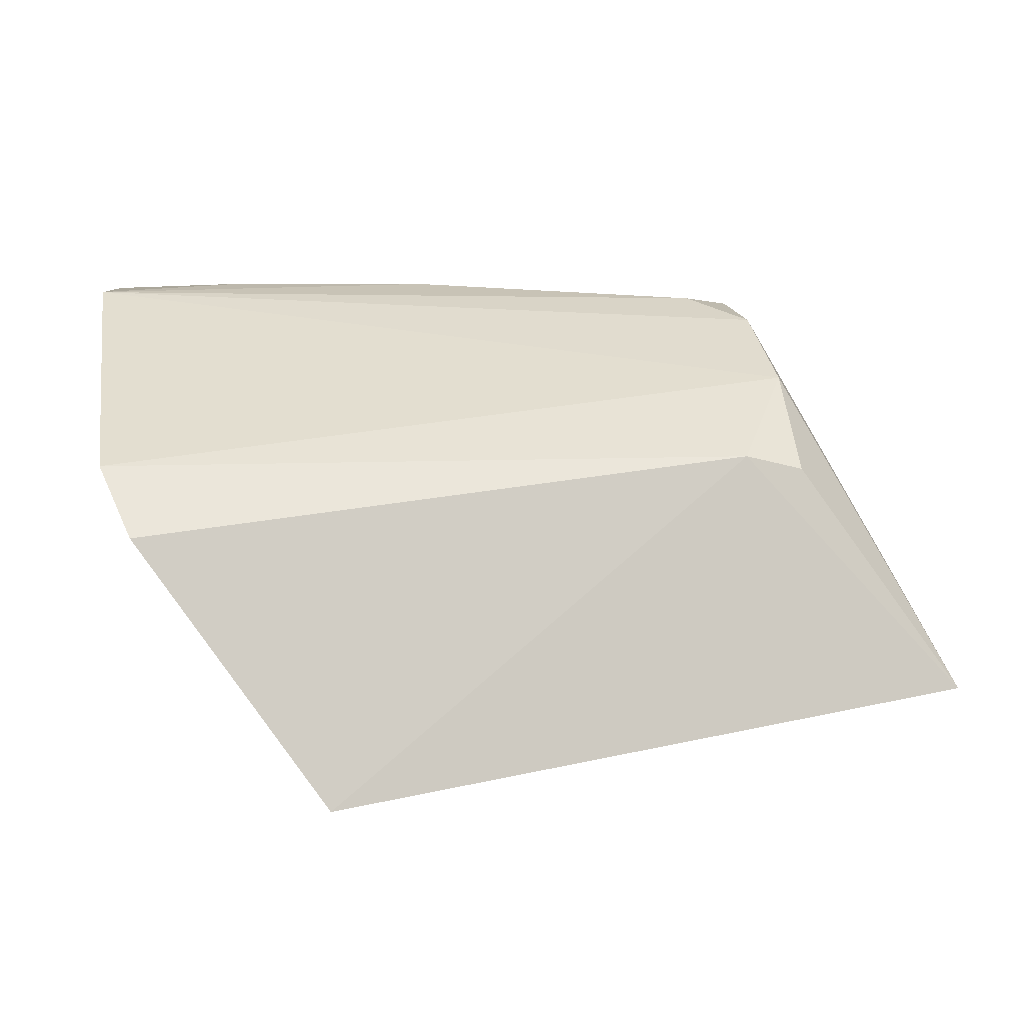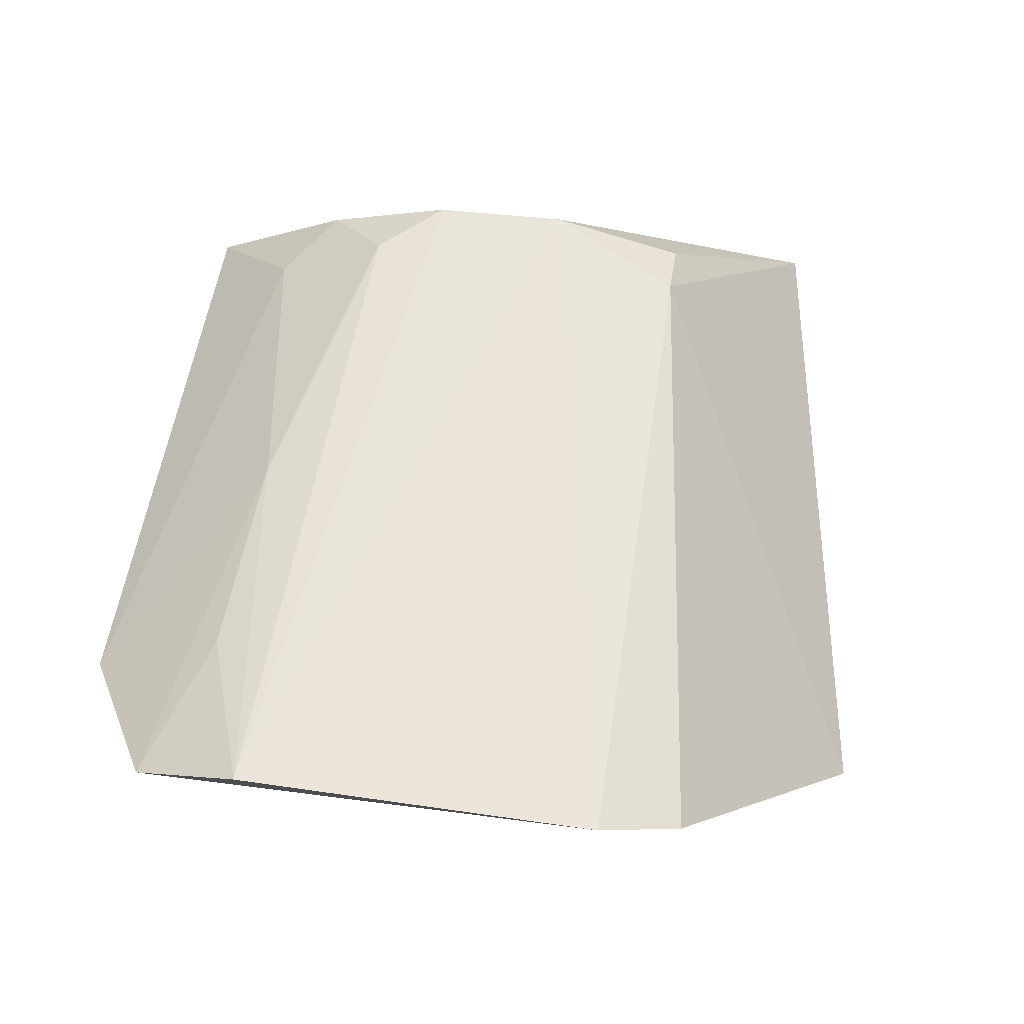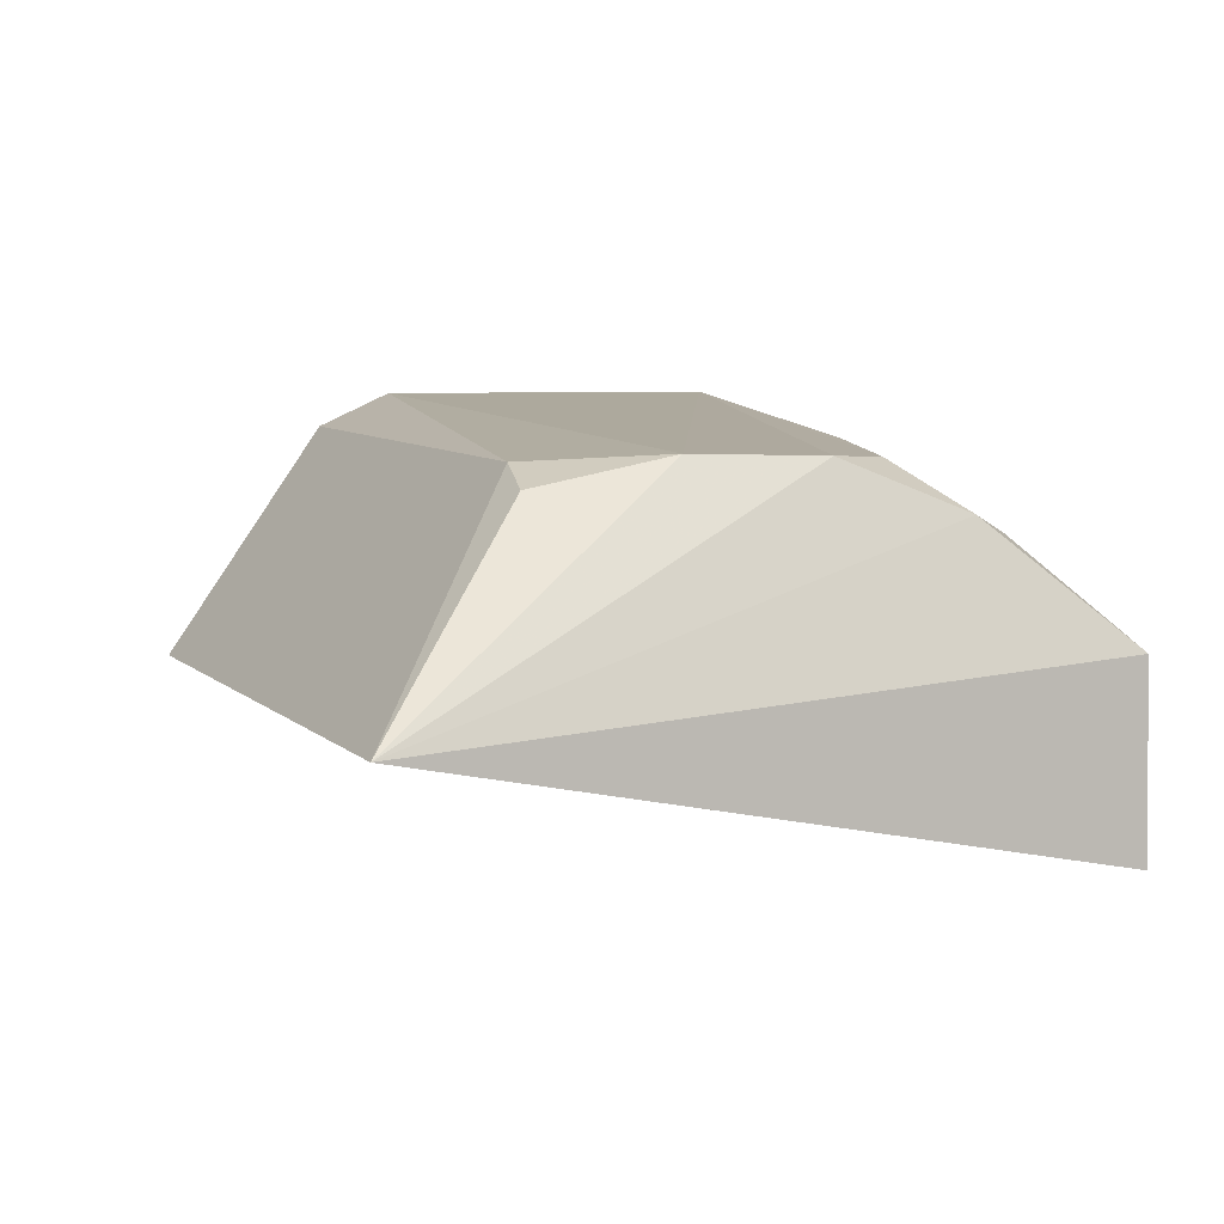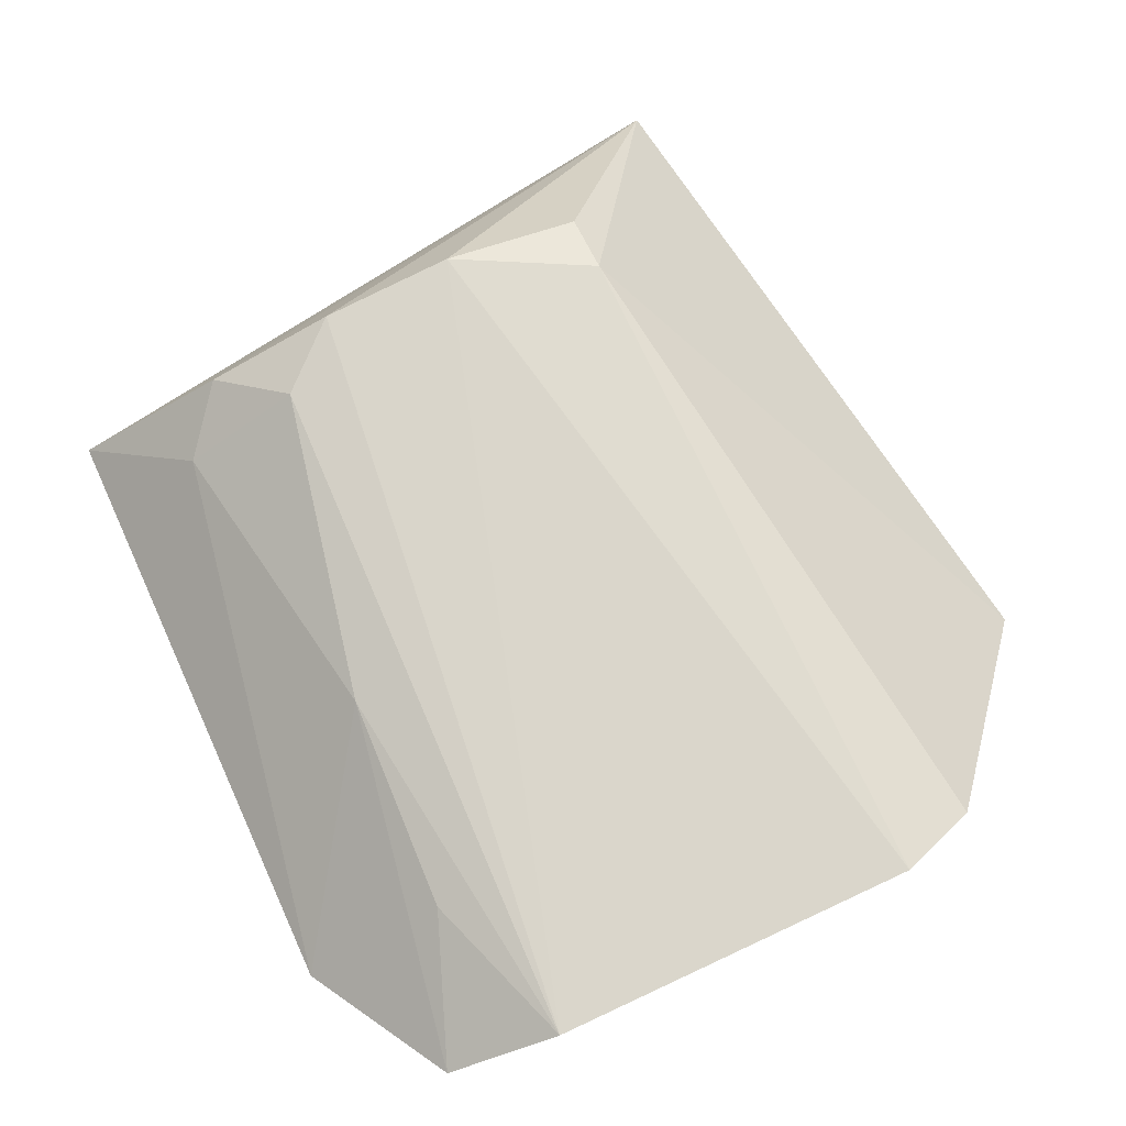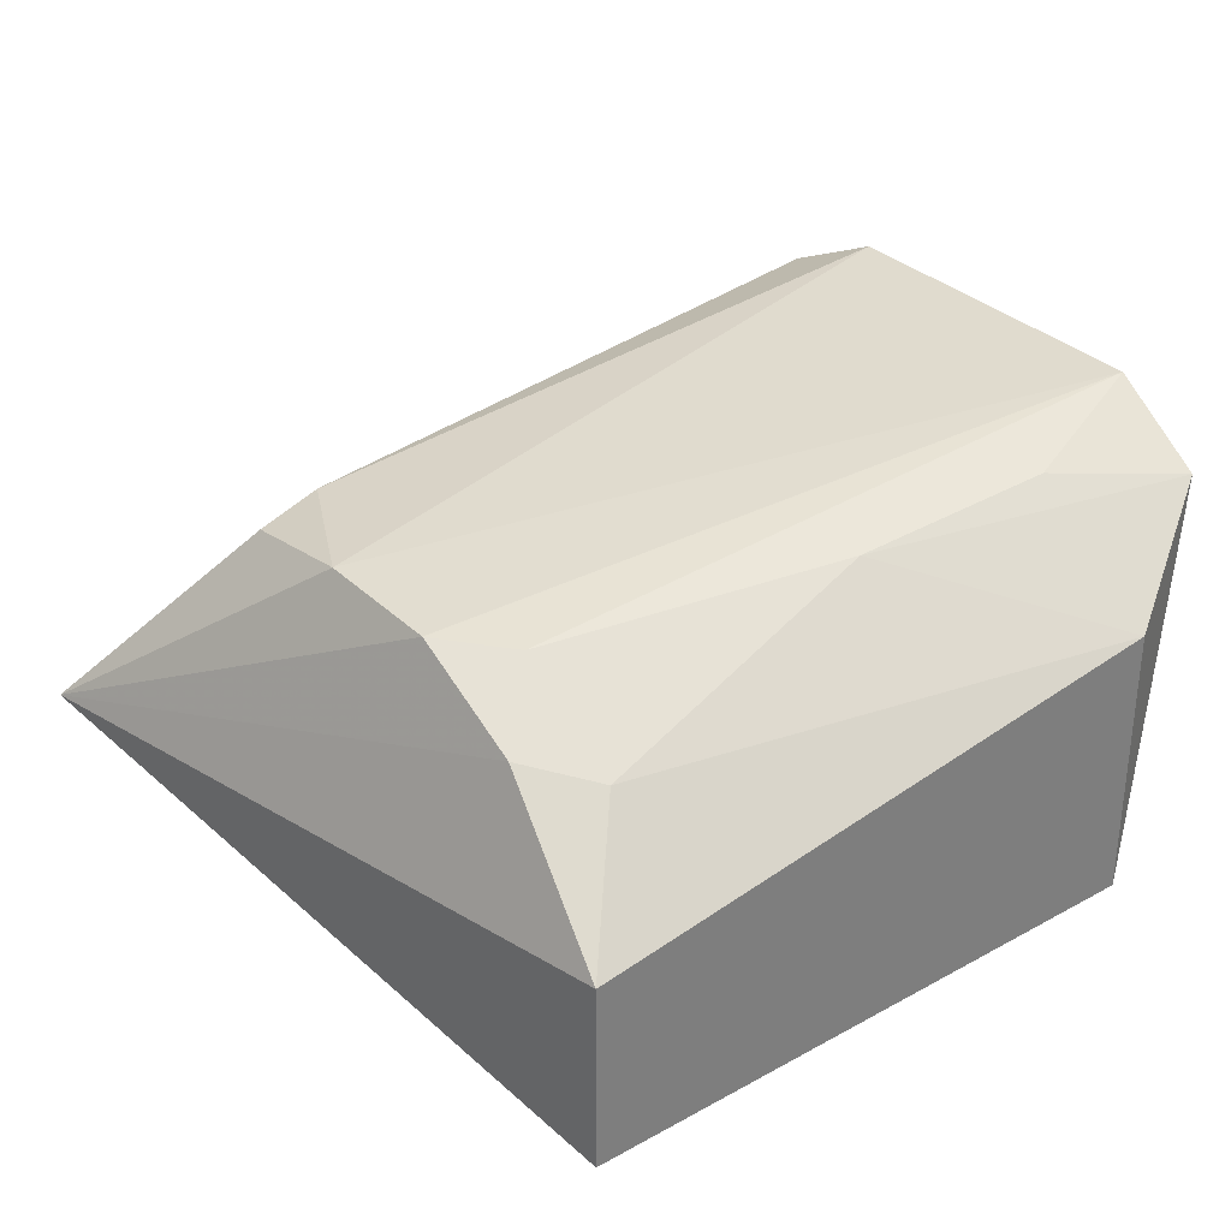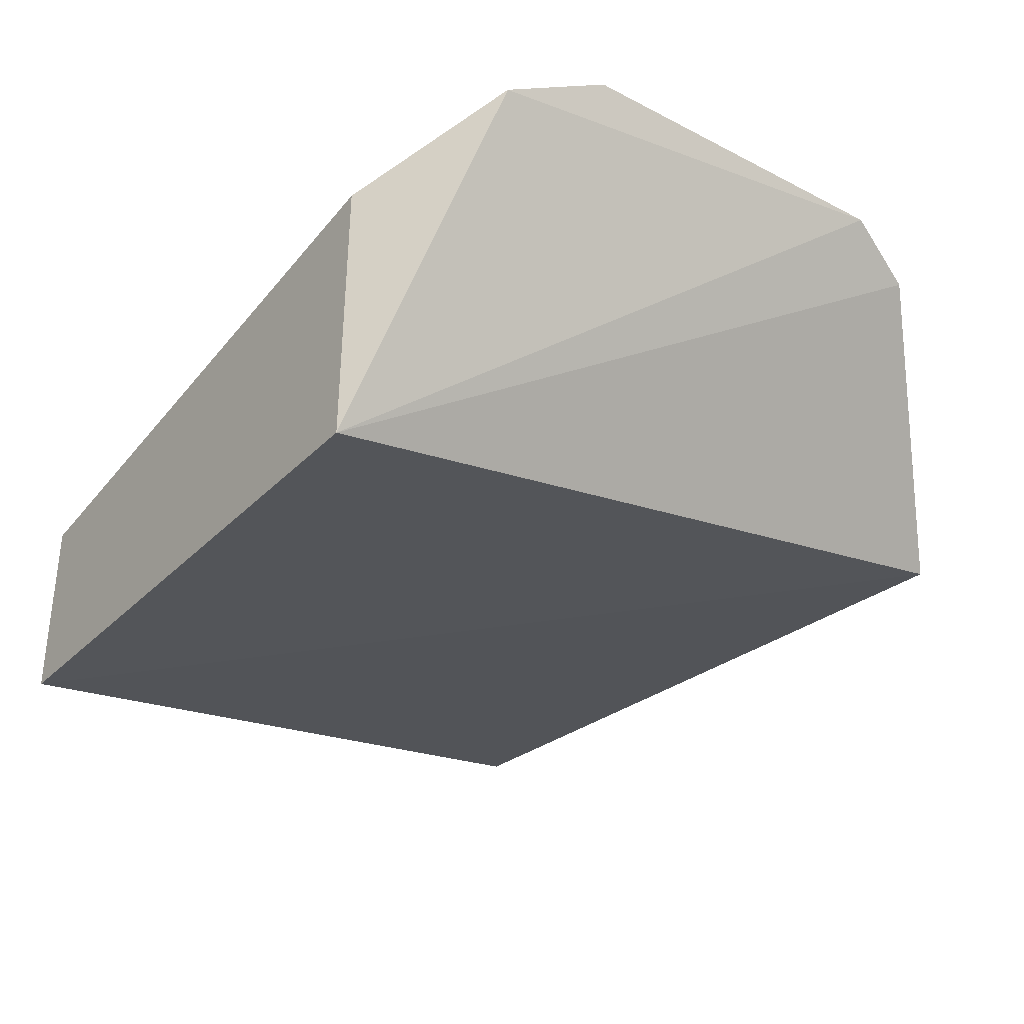
<metadata>
{"format":"obj","ext":"obj","renderer":"f3d","projection":"perspective","resolution":1024,"background":"white","views":[{"elev":35.4,"azim":-8.2,"up":"+Y"},{"elev":61.5,"azim":-81.6,"up":"+Y"},{"elev":5.3,"azim":76.6,"up":"+Y"},{"elev":76.9,"azim":-114.8,"up":"+Y"},{"elev":32.8,"azim":142.8,"up":"+Y"},{"elev":-32.0,"azim":-126.0,"up":"+Y"}]}
</metadata>
<code>
v 0.3637 0.09685 0.02514
v 0.3409 0.0696 -0.1137
v 0.3345 0.1418 -0.05795
v 0.1885 0.1514 -0.00399
v 0.2284 0.09935 0.04681
v 0.1912 0.1405 -0.0961
v 0.3218 0.1408 -0.004397
v 0.3405 0.1075 -0.1133
v 0.1884 0.1517 -0.07456
v 0.2197 0.06959 -0.1135
v 0.3352 0.1424 -0.03145
v 0.1938 0.1444 0.0118
v 0.3354 0.1316 -0.08338
v 0.2194 0.125 -0.113
v 0.3339 0.1365 -0.004227
v 0.323 0.1413 -0.07074
v 0.3228 0.1274 -0.09376
v 0.2613 0.1429 -0.08358
v 0.2192 0.1454 -0.08524
f 5 2 1
f 7 5 1
f 8 1 2
f 9 6 4
f 10 4 6
f 10 2 5
f 11 1 3
f 11 4 7
f 11 9 4
f 11 3 9
f 12 7 4
f 12 5 7
f 12 10 5
f 12 4 10
f 13 3 1
f 13 1 8
f 14 10 6
f 14 8 2
f 14 2 10
f 15 11 7
f 15 7 1
f 15 1 11
f 16 9 3
f 16 3 13
f 17 13 8
f 17 8 14
f 17 16 13
f 18 9 16
f 18 16 17
f 18 17 14
f 18 14 6
f 19 18 6
f 19 6 9
f 19 9 18

</code>
